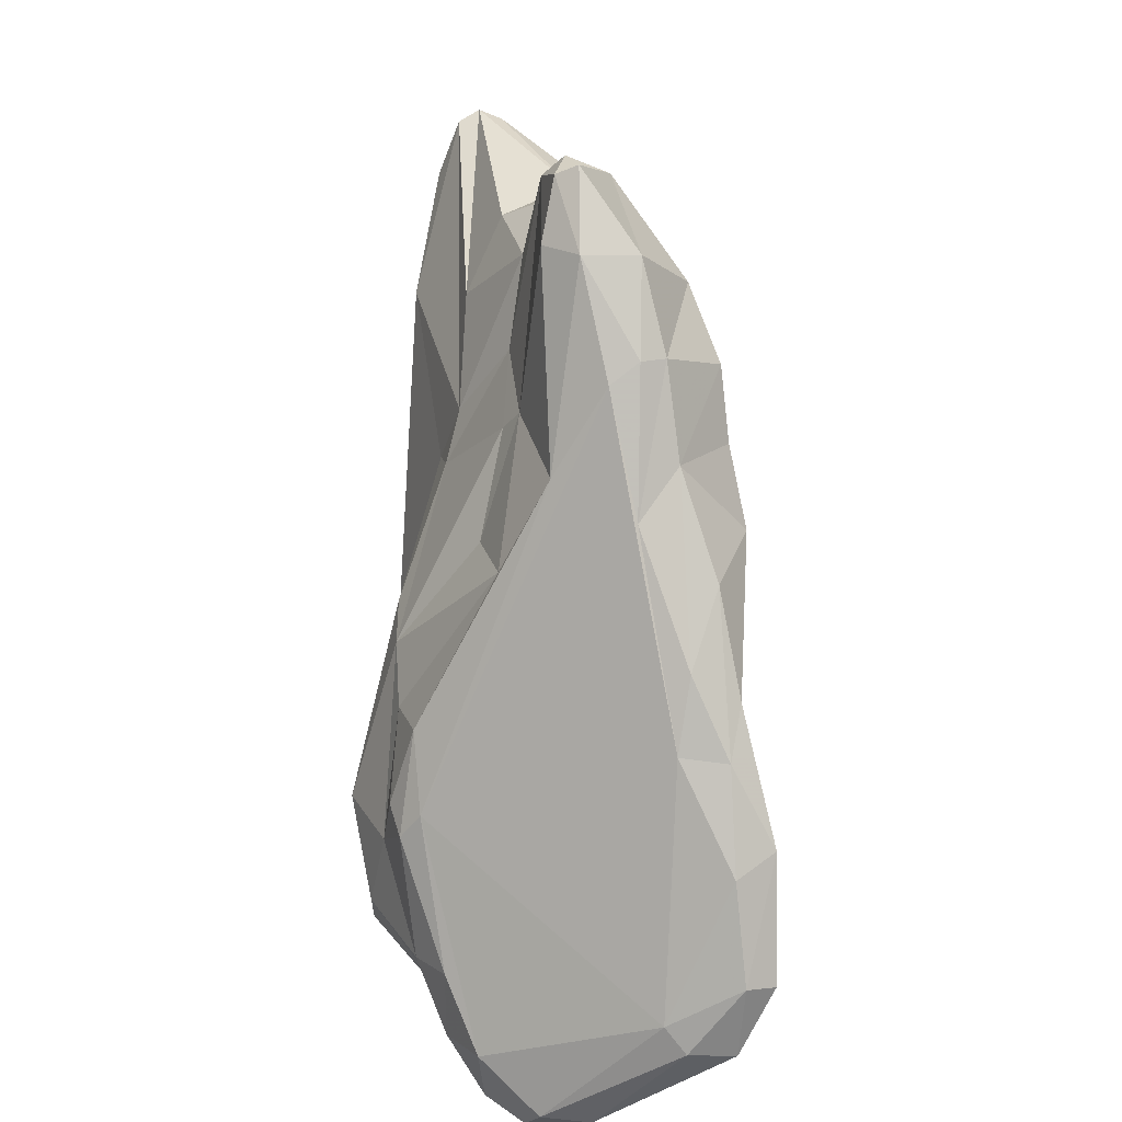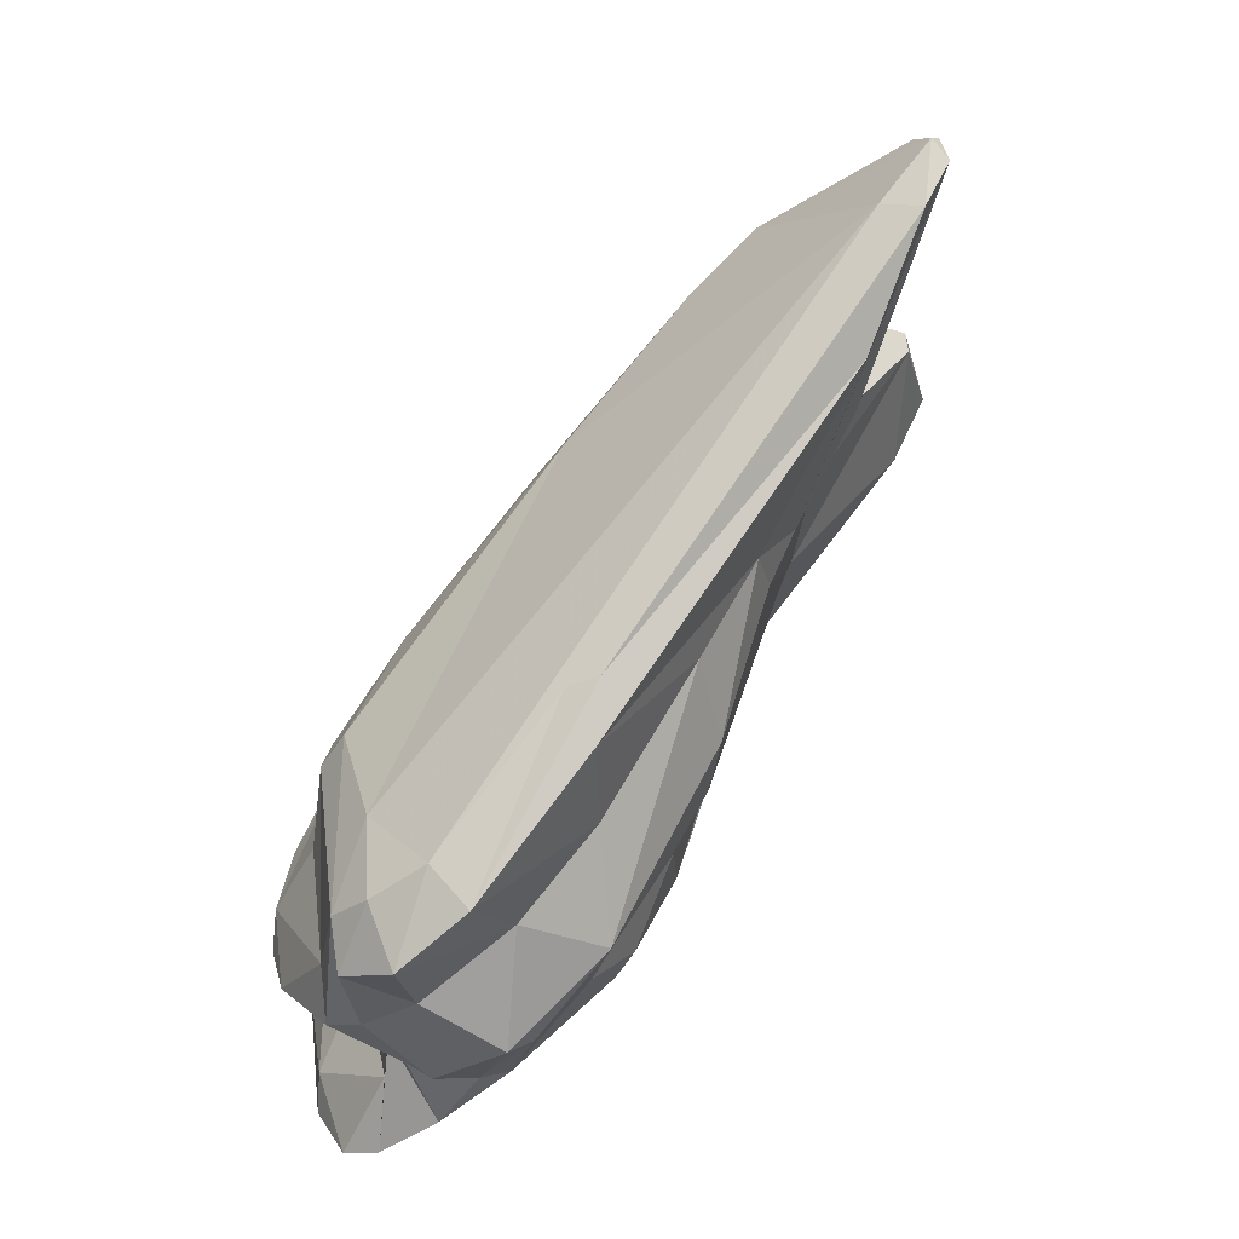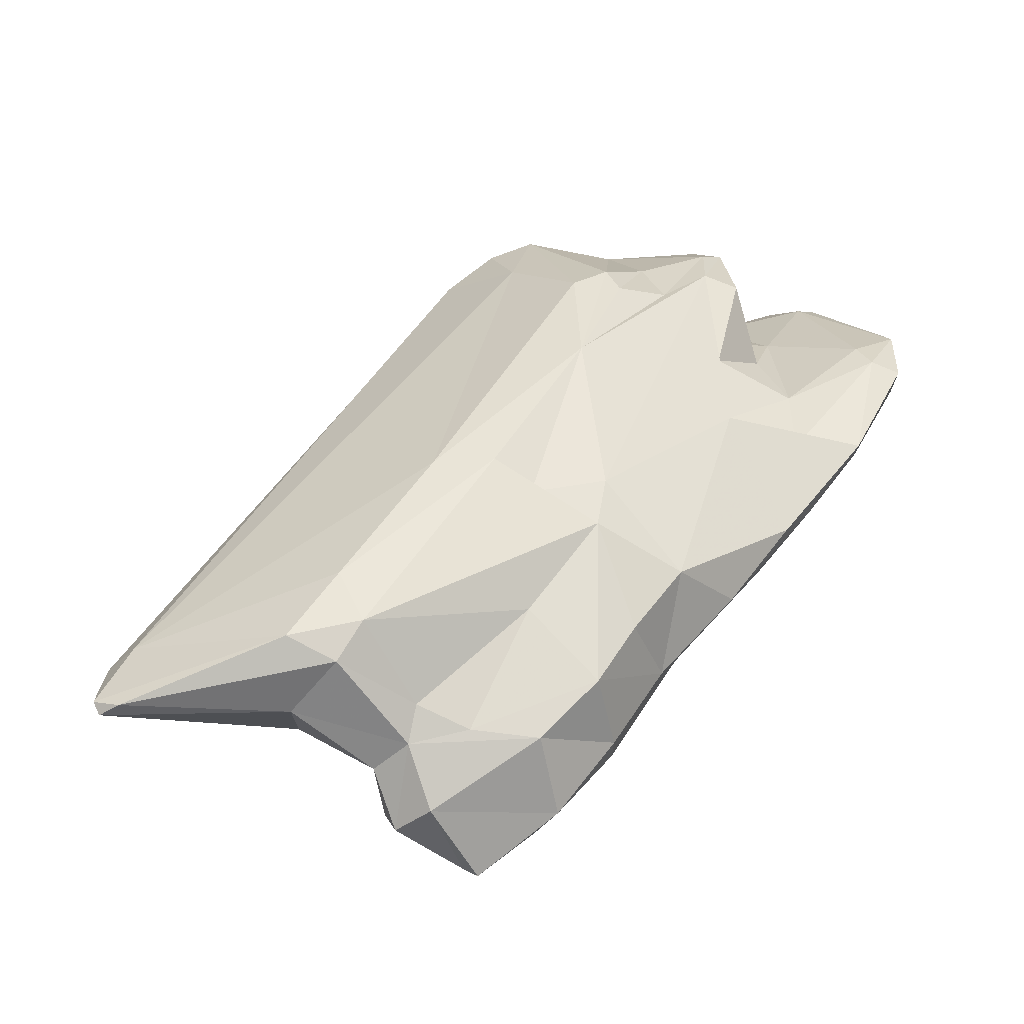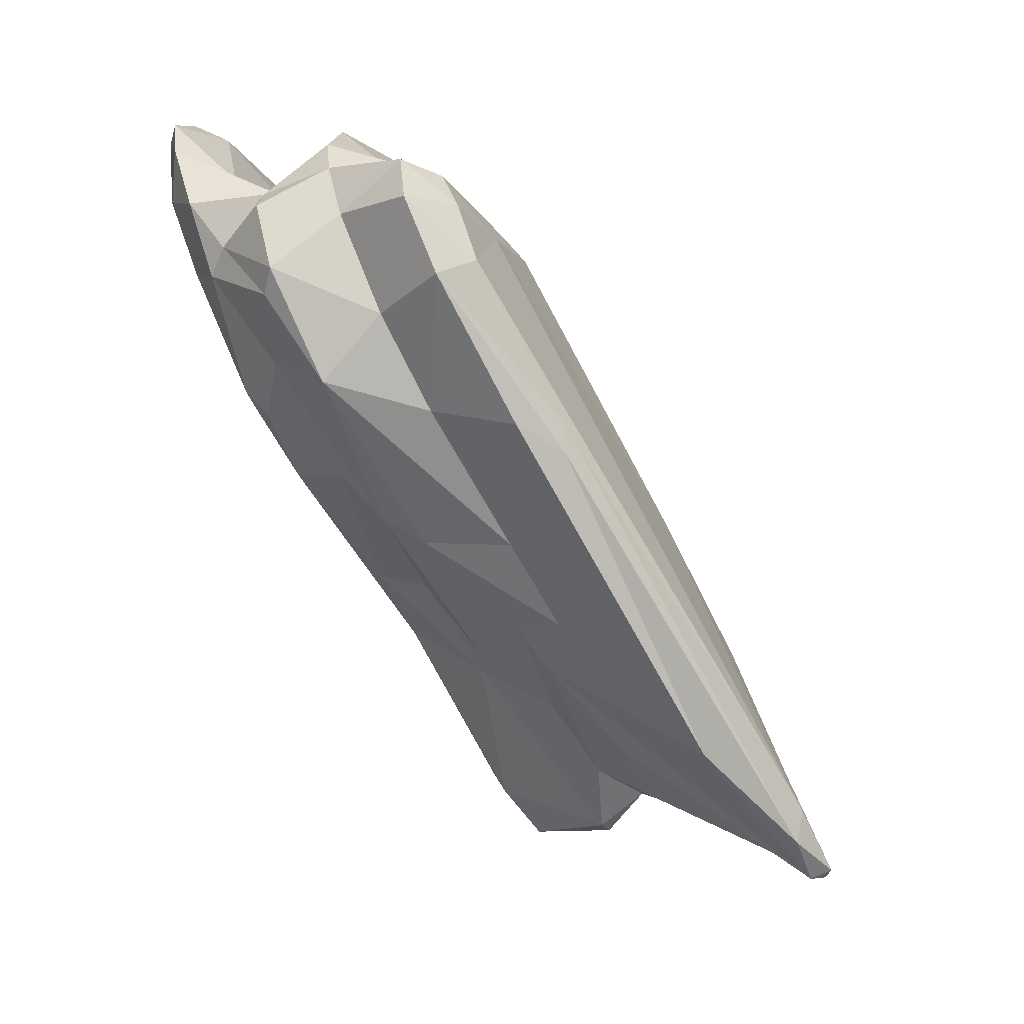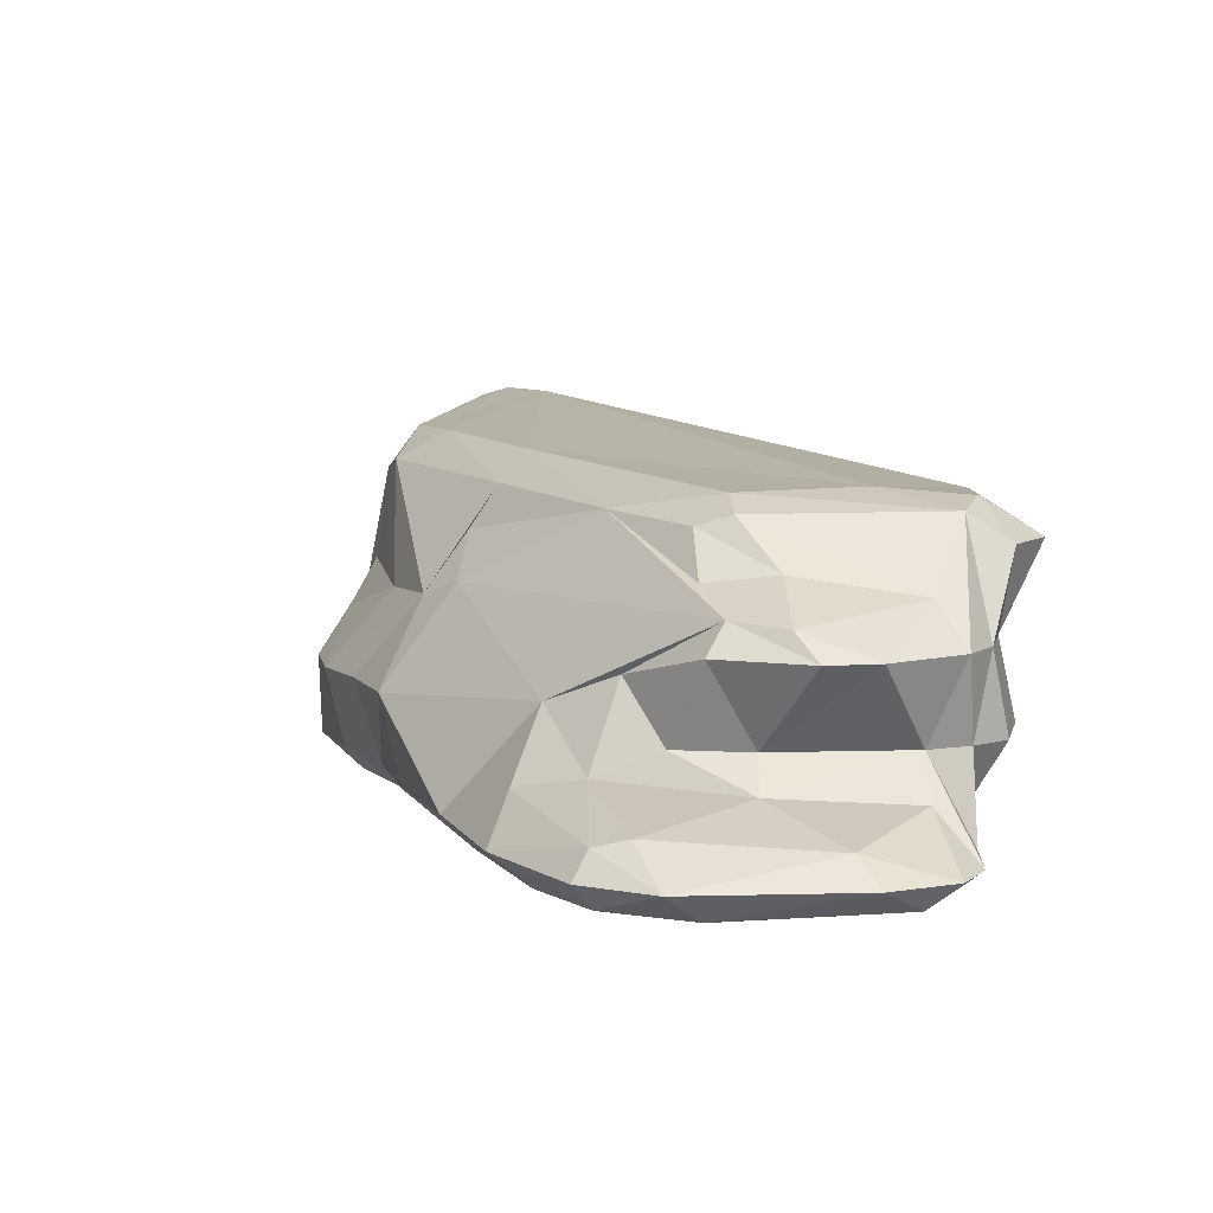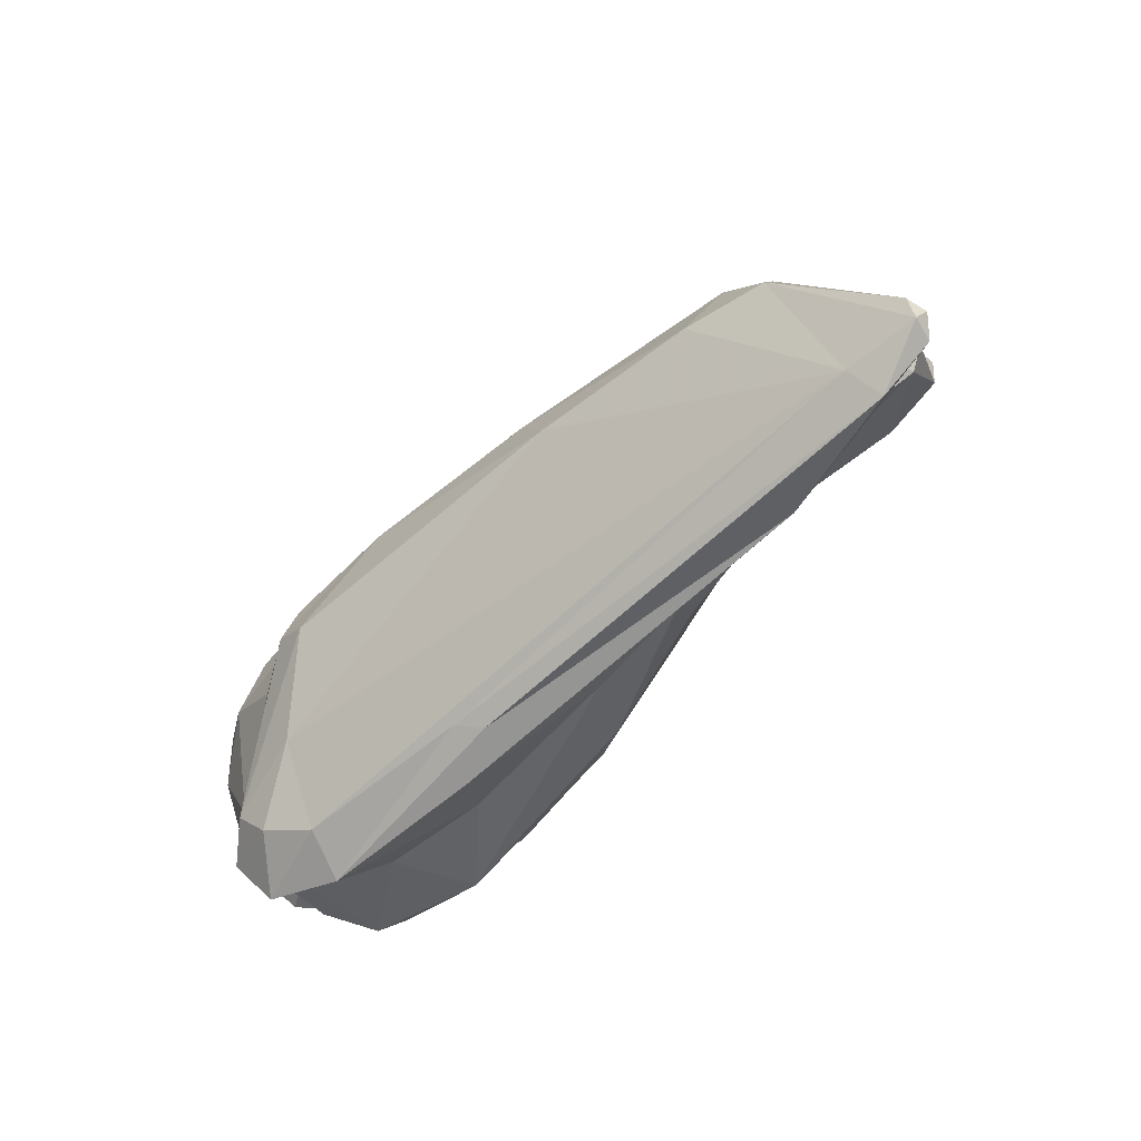
<metadata>
{"format":"obj","ext":"obj","renderer":"f3d","projection":"perspective","resolution":1024,"background":"white","views":[{"elev":-53.6,"azim":-2.0,"up":"+Z"},{"elev":40.0,"azim":-136.2,"up":"+Z"},{"elev":-26.8,"azim":59.1,"up":"+Y"},{"elev":29.2,"azim":-63.9,"up":"+Y"},{"elev":-28.5,"azim":138.6,"up":"+Z"},{"elev":66.8,"azim":-119.7,"up":"+Z"}]}
</metadata>
<code>
v 207.8 296.4 60.29
v 208.9 299.9 56.48
v 209.1 301.3 56.81
v 209.7 302.4 65.62
v 209.9 292.7 55.59
v 210.2 290 59.6
v 210.2 299.5 62.26
v 209.5 295.5 69.9
v 209.6 295.8 56.49
v 210.9 287.8 68.92
v 209.9 287.4 64.56
v 209.8 295 65.12
v 211.8 300.5 52.34
v 211.4 299 51.81
v 210.8 293.8 71.91
v 211.1 305.4 63.19
v 211 288.9 56.55
v 212 282.1 68.89
v 210 279 80.1
v 211 274.6 84.93
v 210.5 293.3 54.02
v 212 271.8 85.48
v 212.1 302.3 66.52
v 211.7 283.3 71.27
v 212.2 303.3 59.02
v 212.6 279.8 70.31
v 209.9 288.1 62.24
v 211.8 303.1 54.47
v 212.8 275.8 74.66
v 212.8 298.2 49.91
v 214.8 281.4 59.08
v 214.3 304.7 57.23
v 212.9 302 49.71
v 211.8 294.9 71.33
v 213.9 282.1 62.37
v 214.5 301.1 47.54
v 213.8 302.9 53.67
v 215 275.8 69.46
v 214.8 303.9 47.71
v 214.8 277.7 65.52
v 213.8 304.2 64.64
v 213.9 306 61.51
v 215.6 276.4 64.89
v 213.1 271.3 85.93
v 217 276.7 59.88
v 215.5 272 72
v 216.2 305.1 56.07
v 212.9 272 86.24
v 214.5 272.1 76
v 214.2 271.5 85.44
v 215.8 302.1 53.12
v 216.3 268.1 65.92
v 216.3 267.8 71.96
v 219.5 272.3 60.96
v 217.4 303 45.61
v 216.8 265.5 67.83
v 215.5 304.8 62.96
v 220.2 304.3 54.58
v 221.5 298.6 50.53
v 221.9 284.7 72.71
v 217.9 264.9 67.62
v 213 275.1 84.44
v 217.1 301.3 65.12
v 218.1 269.3 73.59
v 217.4 266.7 71.95
v 217.1 304.3 58.53
v 218 267.7 64.37
v 217.9 271.4 78.05
v 220.1 270.1 72.81
v 215.9 302.4 50.58
v 222.2 298 64.24
v 216.8 304.5 46.48
v 221.2 298.2 52.71
v 222.4 303 54.28
v 211.5 291.9 53.96
v 219.9 303.3 45.61
v 221.2 277.7 77.37
v 220.8 267.8 64.76
v 220.9 271.4 61.55
v 221.3 272.9 77.39
v 219.5 267.1 71.17
v 223 285.8 51.6
v 221 277.4 57.54
v 220.4 274.1 79.67
v 221.8 300.6 59.43
v 222.9 296.7 45.59
v 220.5 302.5 47.25
v 220.9 271.8 72.85
v 222.1 271.6 62.19
v 223 302.1 55.95
v 221.7 270.8 70.27
v 224 297.9 44.98
v 222.8 275.6 59.67
v 223.5 282.6 53.53
v 222.8 298.9 62.54
v 222.3 274.9 76.55
v 223.7 284.8 70.14
v 223.7 297.5 62.28
v 224.1 283.2 68.23
v 223.1 270.5 67.18
v 224.7 279.8 56.4
v 224.2 292.6 65.13
v 224.7 273.4 64.82
v 223.6 295.6 53.01
v 223.6 276.9 68.08
v 223.9 297.9 59.42
v 225.8 290.1 48.25
v 225.4 281.7 65.1
v 224.9 299.2 55.17
v 226.3 298.2 45.3
v 224.3 299.8 56.85
v 224.7 294.1 56.51
v 226.4 296.6 48.06
v 225.5 284.2 64.63
v 225.2 292.7 52.22
v 225.2 276.5 62.92
v 225.5 290.2 56.53
v 226.2 279.7 60.64
v 225.4 285.9 51.36
v 226.3 289.1 52.81
v 226.4 294.5 45.83
v 227.6 289.4 49.53
v 225.9 284.1 53.42
v 227.9 294.8 46.4
v 227.4 295.3 47.85
g foo
f 61 56 67
f 67 56 52
f 78 61 67
f 79 78 67
f 78 79 89
f 45 67 52
f 54 67 45
f 79 67 54
f 83 89 79
f 89 83 93
f 45 52 43
f 83 79 54
f 45 43 31
f 82 83 54
f 94 93 83
f 101 93 94
f 94 83 82
f 45 31 17
f 119 101 94
f 101 119 123
f 75 45 17
f 54 45 75
f 31 6 17
f 119 94 82
f 107 119 82
f 123 119 122
f 21 17 5
f 17 6 5
f 75 17 21
f 82 54 75
f 122 119 107
f 21 5 9
f 121 122 107
f 122 121 124
f 9 14 21
f 30 75 21
f 107 82 86
f 121 107 86
f 86 82 75
f 30 21 14
f 92 121 86
f 110 121 92
f 124 121 110
f 14 33 30
f 86 75 36
f 36 30 33
f 75 30 36
f 55 86 36
f 92 86 55
f 76 110 92
f 33 39 36
f 55 36 39
f 76 92 55
f 72 55 39
f 76 55 72
f 53 56 65
f 61 81 56
f 81 65 56
f 53 52 56
f 61 78 81
f 81 78 100
f 43 52 53
f 89 100 78
f 46 38 53
f 43 53 38
f 103 100 89
f 103 89 93
f 103 93 116
f 43 38 40
f 116 93 118
f 118 93 101
f 31 43 35
f 43 40 35
f 11 27 18
f 40 18 27
f 35 40 27
f 118 101 123
f 31 35 27
f 117 118 123
f 31 27 6
f 1 27 11
f 122 117 123
f 120 117 122
f 6 9 5
f 112 117 115
f 115 117 120
f 9 27 1
f 6 27 9
f 125 120 122
f 112 115 104
f 125 115 120
f 125 122 124
f 3 2 1
f 1 2 9
f 113 115 125
f 9 2 14
f 59 104 115
f 73 104 59
f 125 124 110
f 13 2 3
f 14 2 13
f 51 73 59
f 113 59 115
f 125 110 113
f 28 13 3
f 87 70 59
f 87 59 113
f 110 87 113
f 37 13 28
f 37 33 13
f 14 13 33
f 37 51 33
f 70 51 59
f 76 87 110
f 39 33 51
f 39 51 70
f 72 39 70
f 72 70 87
f 76 72 87
f 69 65 81
f 64 53 65
f 64 65 69
f 81 100 69
f 49 46 64
f 46 53 64
f 91 88 69
f 91 69 100
f 103 91 100
f 29 46 49
f 46 29 26
f 88 91 105
f 105 91 103
f 38 46 26
f 38 18 40
f 116 108 103
f 108 105 103
f 38 26 18
f 24 18 26
f 108 116 118
f 114 108 118
f 18 24 11
f 24 10 11
f 114 118 117
f 111 114 117
f 11 10 1
f 10 12 1
f 111 117 112
f 12 7 1
f 109 111 112
f 1 7 3
f 109 112 104
f 3 7 25
f 104 73 109
f 109 73 74
f 3 25 28
f 28 25 32
f 74 73 58
f 73 51 58
f 47 37 32
f 37 28 32
f 47 51 37
f 47 58 51
f 49 64 68
f 68 64 69
f 80 68 69
f 69 88 80
f 29 49 44
f 44 49 68
f 80 88 96
f 29 44 22
f 96 88 105
f 19 26 22
f 22 26 29
f 108 96 105
f 97 96 108
f 26 19 24
f 99 97 108
f 114 99 108
f 24 19 8
f 10 24 8
f 10 8 12
f 102 99 114
f 4 12 8
f 111 102 114
f 7 12 4
f 98 102 106
f 106 102 111
f 85 98 106
f 16 7 4
f 7 16 25
f 90 85 106
f 90 106 111
f 74 90 111
f 111 109 74
f 42 25 16
f 42 32 25
f 66 85 90
f 57 32 42
f 32 57 47
f 47 57 66
f 58 66 90
f 74 58 90
f 66 58 47
f 84 50 80
f 50 68 80
f 84 80 96
f 44 68 50
f 20 19 22
f 48 20 22
f 48 22 44
f 48 44 50
f 62 48 84
f 48 50 84
f 77 62 84
f 77 84 96
f 62 20 48
f 60 62 77
f 97 77 96
f 60 77 97
f 34 20 62
f 34 62 23
f 15 8 19
f 15 19 20
f 34 15 20
f 63 62 60
f 63 23 62
f 102 60 97
f 97 99 102
f 15 4 8
f 4 15 34
f 71 63 60
f 95 71 102
f 71 60 102
f 95 102 98
f 23 4 34
f 95 98 85
f 16 4 23
f 41 23 63
f 57 41 63
f 95 57 71
f 57 63 71
f 41 16 23
f 85 66 95
f 66 57 95
f 41 42 16
f 42 41 57
g

</code>
